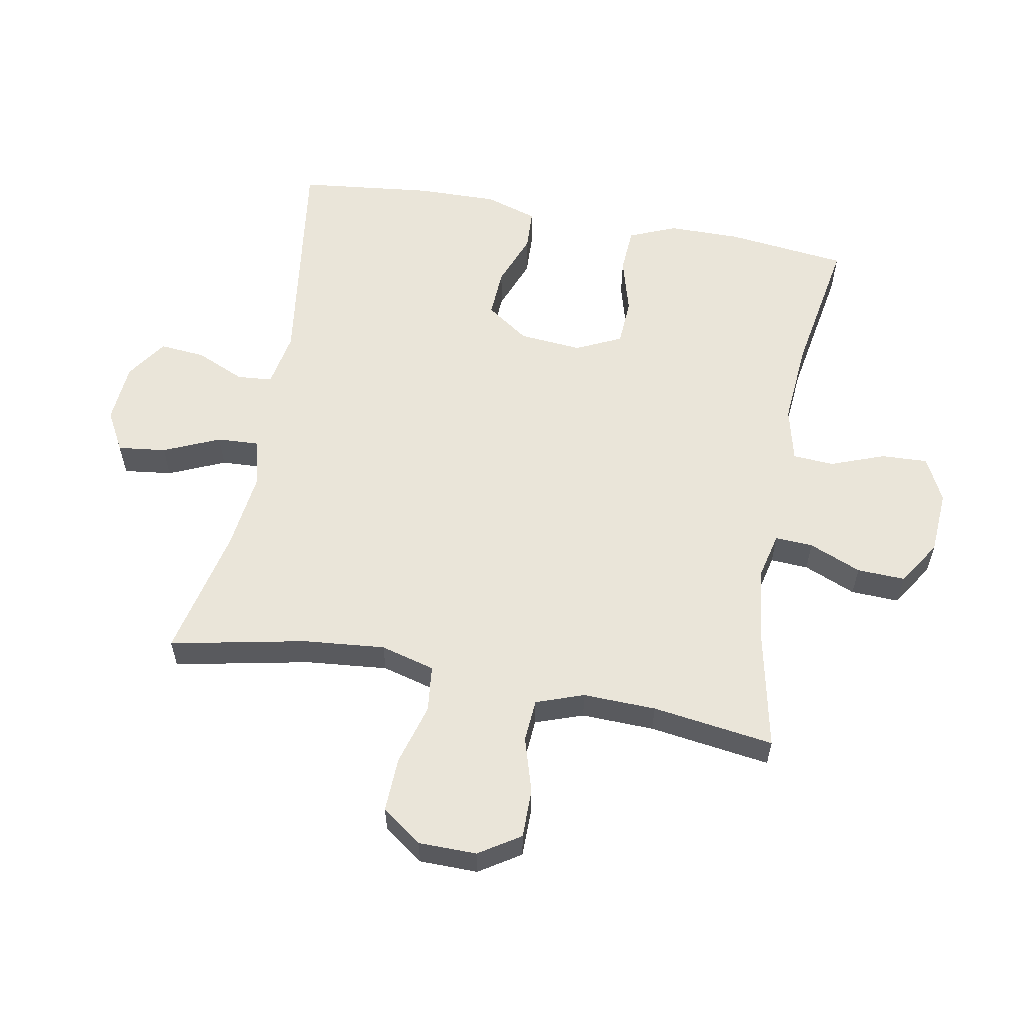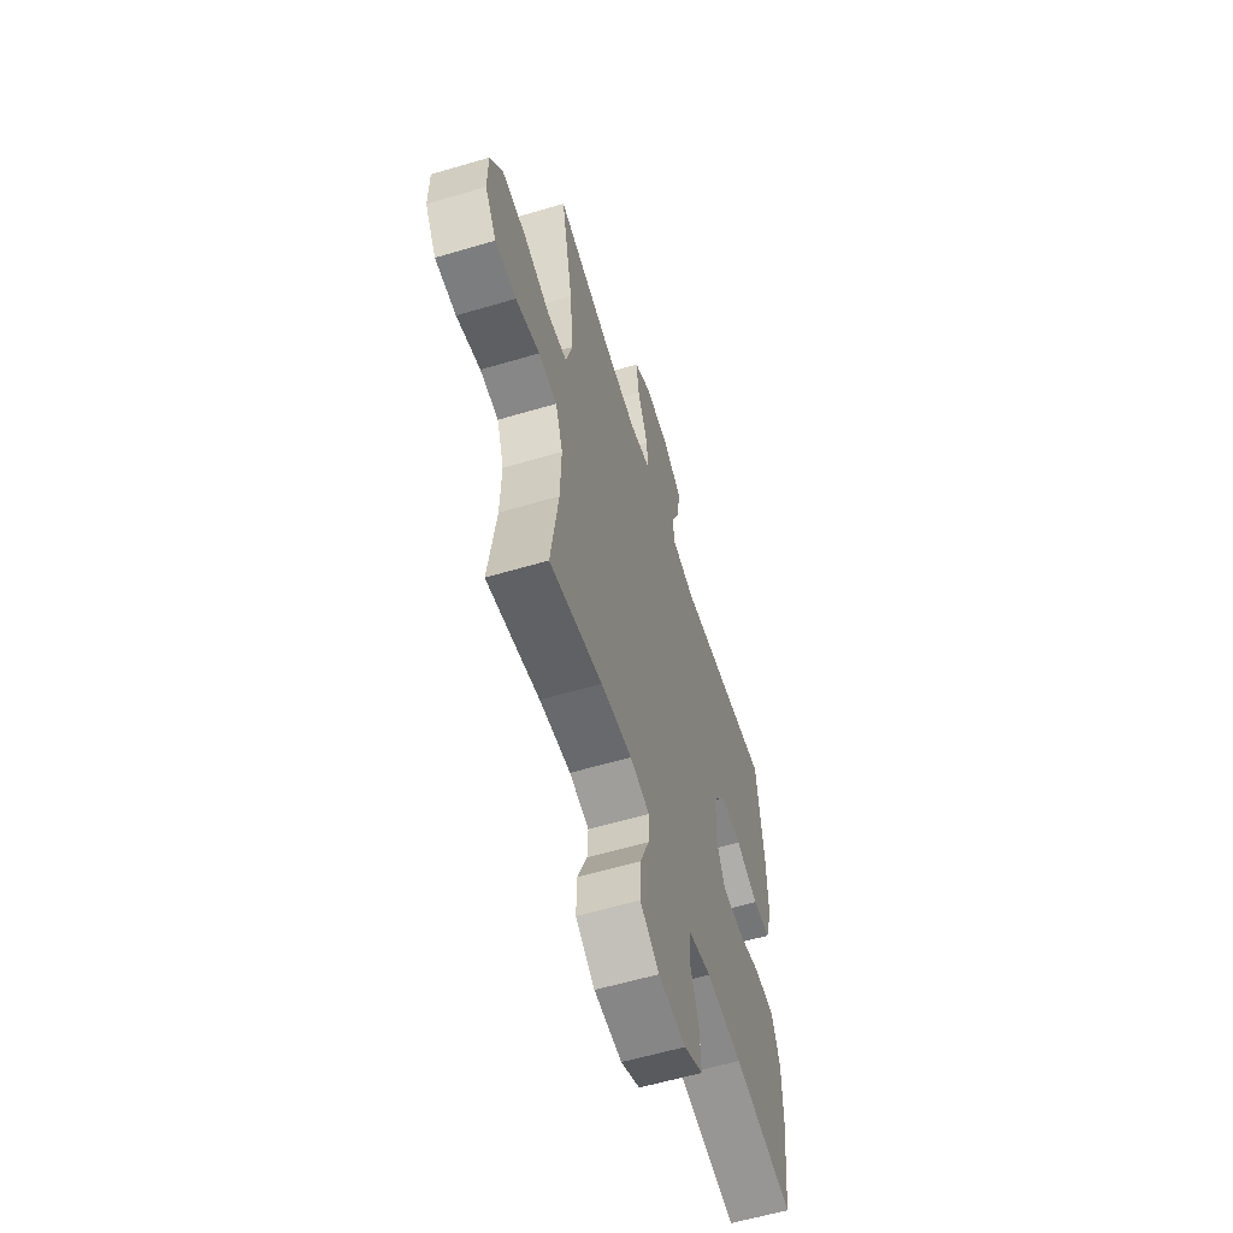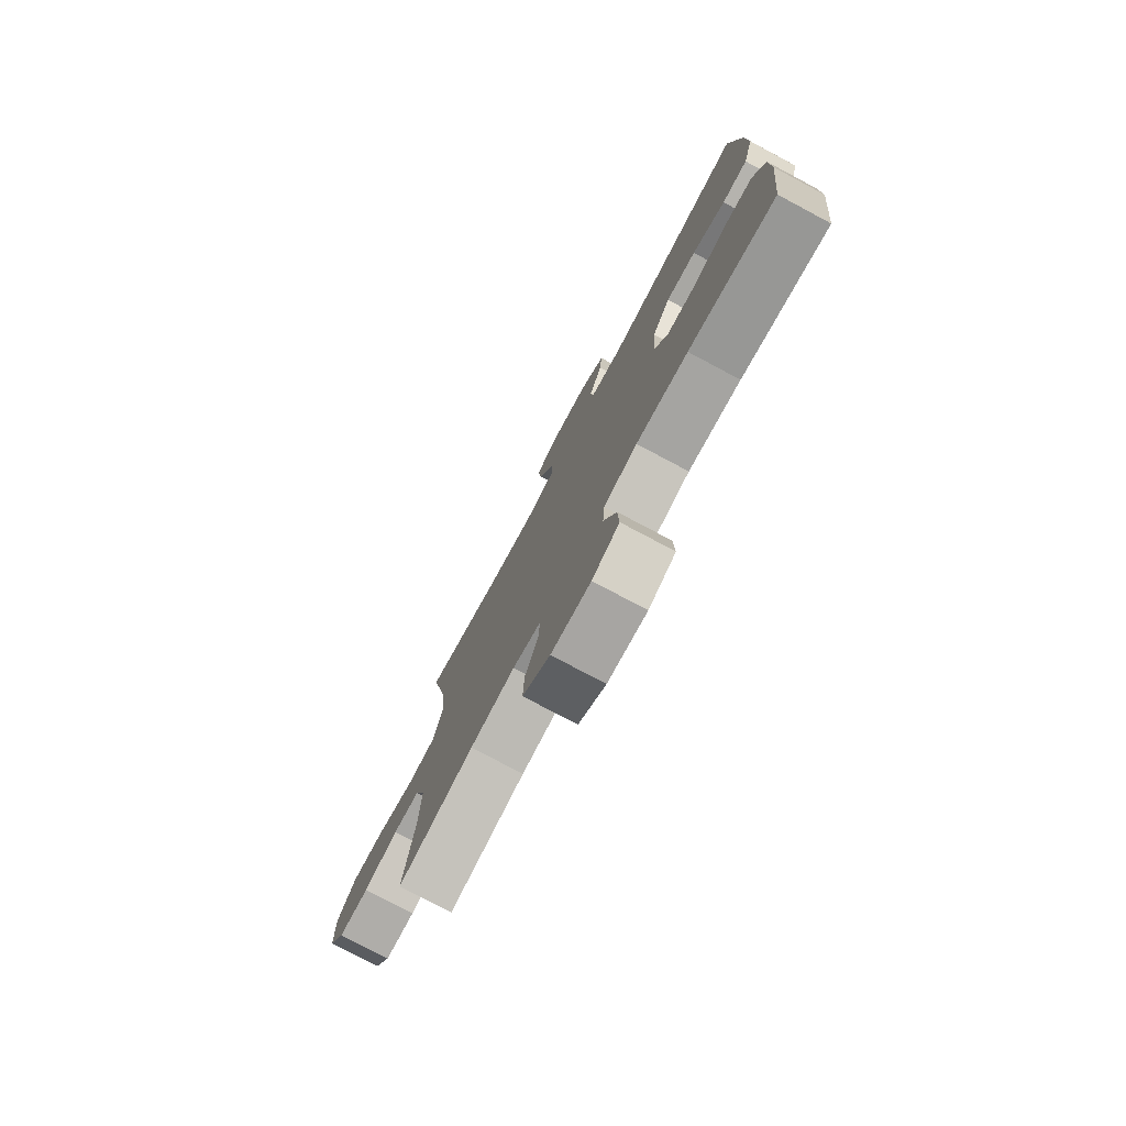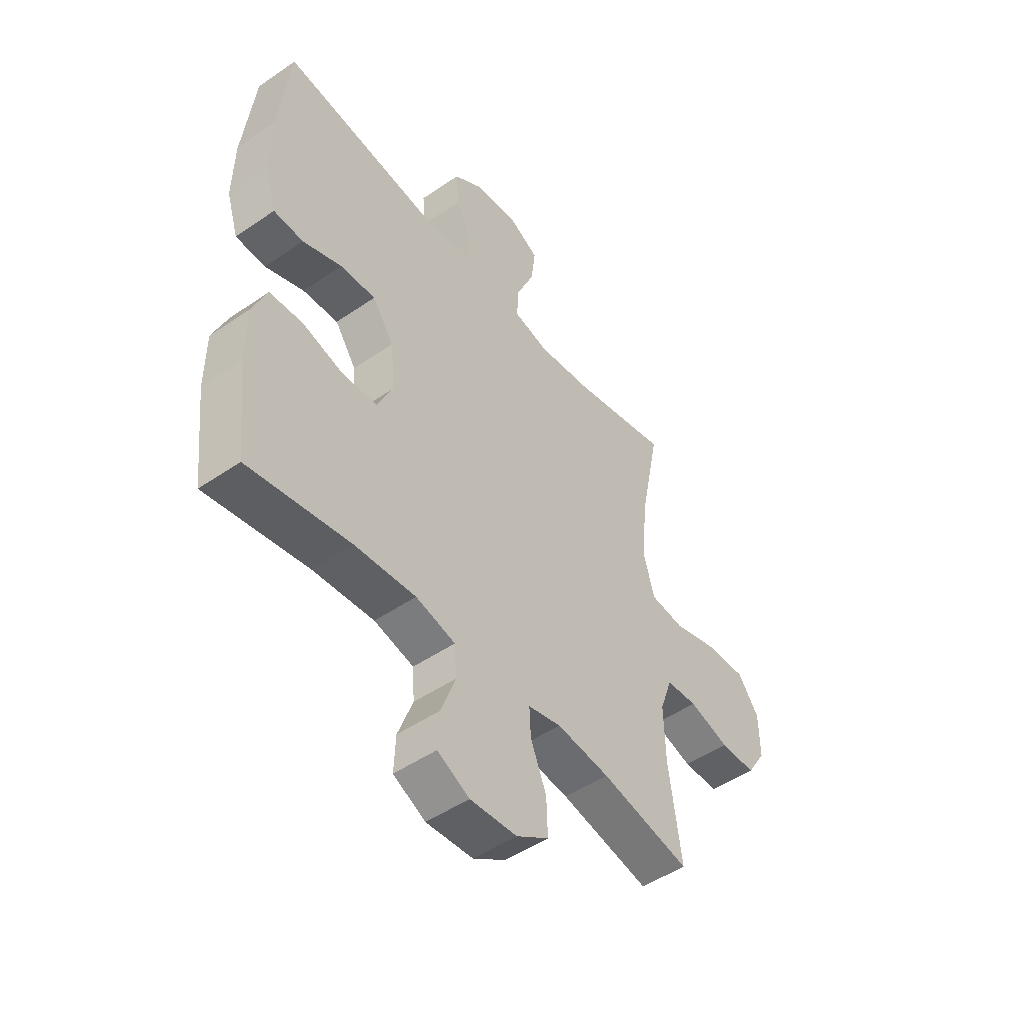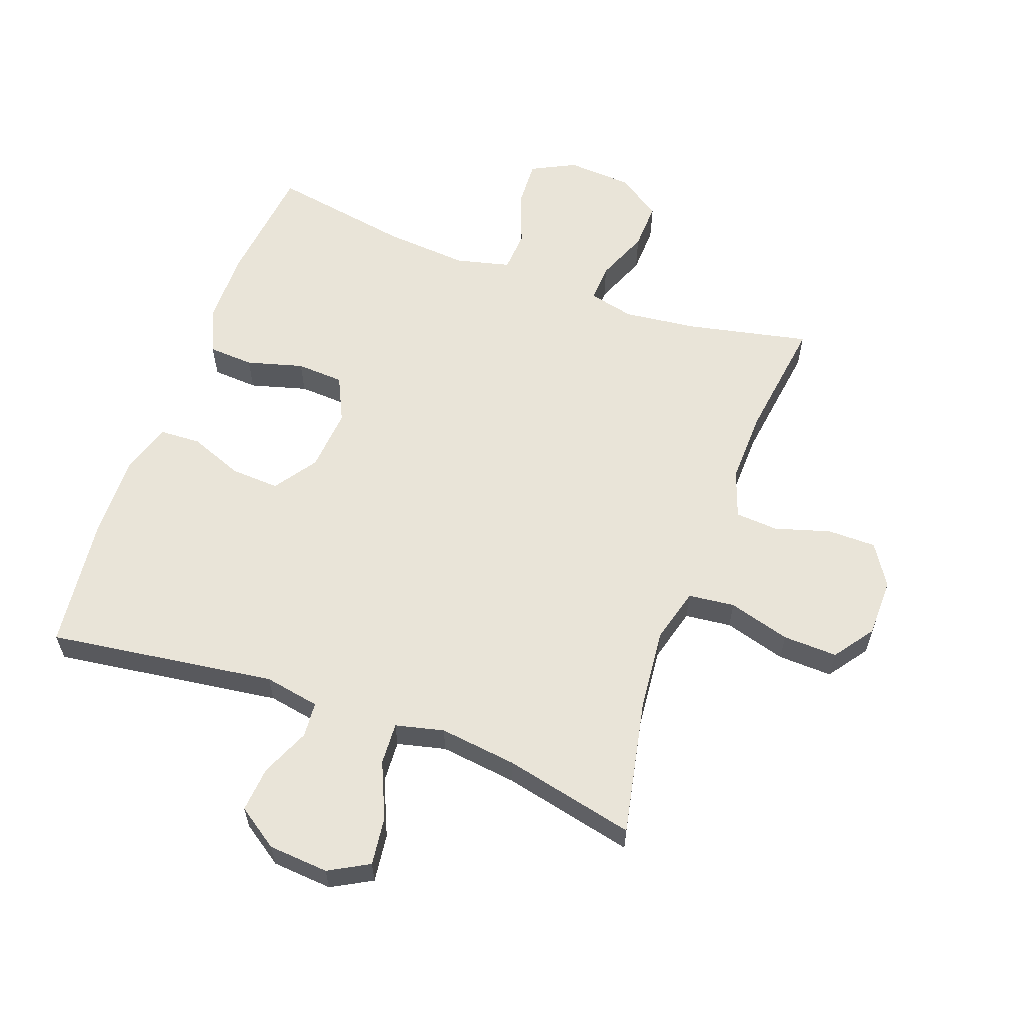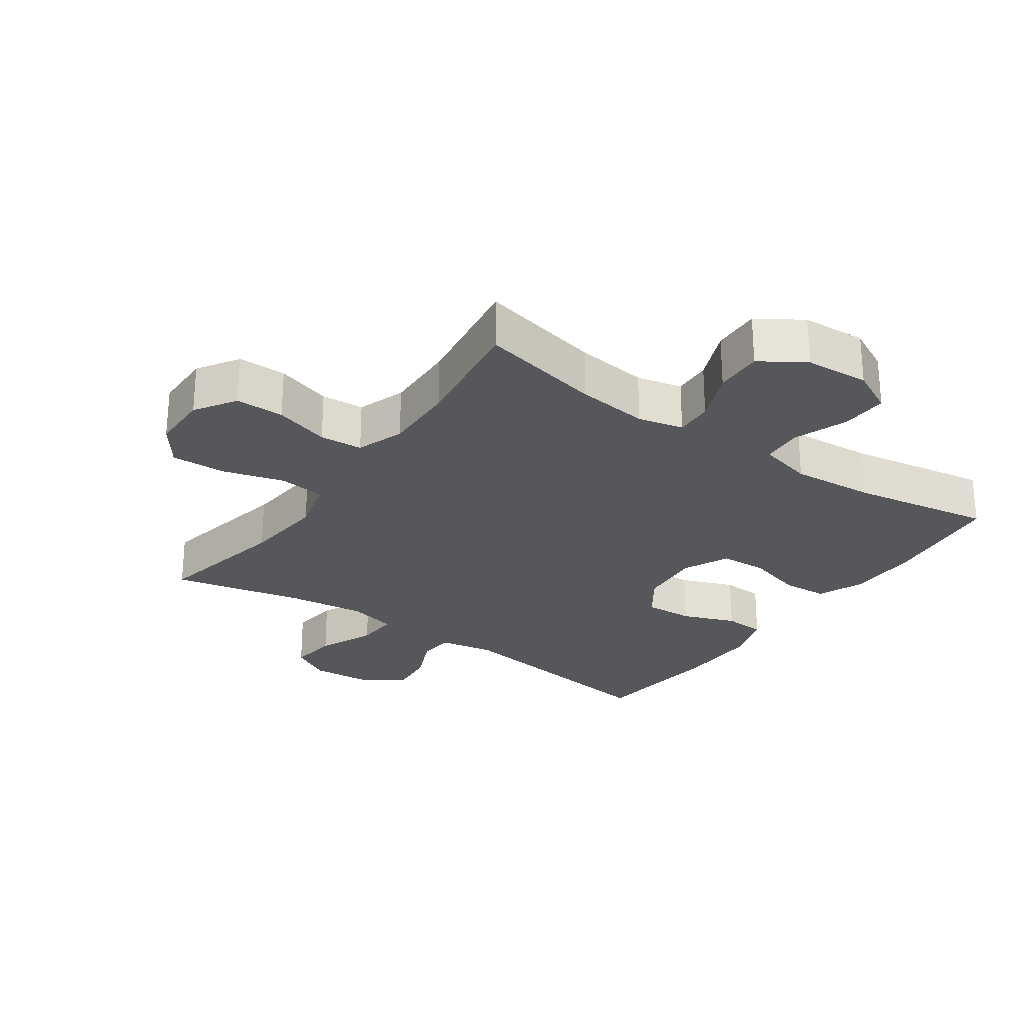
<metadata>
{"format":"obj","ext":"obj","renderer":"f3d","projection":"perspective","resolution":1024,"background":"white","views":[{"elev":58.4,"azim":100.5,"up":"+Y"},{"elev":-58.9,"azim":107.0,"up":"+Z"},{"elev":-77.4,"azim":-118.0,"up":"+Z"},{"elev":-48.9,"azim":-52.6,"up":"+Z"},{"elev":60.3,"azim":20.0,"up":"+Y"},{"elev":-26.8,"azim":145.0,"up":"+Y"}]}
</metadata>
<code>
o path5896
v 0.2523 0.0375 0.46
v 0.1282 0.0375 0.4445
v 0.05068 0.0375 0.4632
v 0.05434 0.0375 0.5303
v 0.0937 0.0375 0.6203
v 0.1033 0.0375 0.6974
v 0.03908 0.0375 0.7329
v -0.05738 0.0375 0.7254
v -0.1231 0.0375 0.6807
v -0.1165 0.0375 0.6077
v -0.08242 0.0375 0.5296
v -0.08696 0.0375 0.4732
v -0.1758 0.0375 0.4571
v -0.5394 0.0375 0.5072
v -0.5641 0.0375 0.2917
v -0.5665 0.0375 0.1631
v -0.5403 0.0375 0.07979
v -0.4747 0.0375 0.07675
v -0.3894 0.0375 0.1095
v -0.3114 0.0375 0.1136
v -0.2641 0.0375 0.04553
v -0.2556 0.0375 -0.05502
v -0.2901 0.0375 -0.1276
v -0.3657 0.0375 -0.1317
v -0.4561 0.0375 -0.1064
v -0.529 0.0375 -0.1109
v -0.5606 0.0375 -0.1863
v -0.5613 0.0375 -0.3017
v -0.5394 0.0375 -0.4947
v -0.3159 0.0375 -0.4564
v -0.1822 0.0375 -0.446
v -0.09513 0.0375 -0.4673
v -0.09073 0.0375 -0.533
v -0.1233 0.0375 -0.6195
v -0.1266 0.0375 -0.6939
v -0.05604 0.0375 -0.7293
v 0.04647 0.0375 -0.7228
v 0.1175 0.0375 -0.6773
v 0.1147 0.0375 -0.6002
v 0.0801 0.0375 -0.5166
v 0.07701 0.0375 -0.4559
v 0.1496 0.0375 -0.4391
v 0.2657 0.0375 -0.4527
v 0.4623 0.0375 -0.4947
v 0.4352 0.0375 -0.2997
v 0.432 0.0375 -0.183
v 0.4591 0.0375 -0.1065
v 0.5279 0.0375 -0.1017
v 0.6164 0.0375 -0.1283
v 0.6945 0.0375 -0.1282
v 0.7366 0.0375 -0.06239
v 0.7358 0.0375 0.03107
v 0.6897 0.0375 0.09501
v 0.6022 0.0375 0.09203
v 0.5033 0.0375 0.06392
v 0.429 0.0375 0.07223
v 0.4055 0.0375 0.1592
v 0.418 0.0375 0.29
v 0.4623 0.0375 0.5072
v 0.2523 -0.0375 0.46
v 0.1282 -0.0375 0.4445
v 0.05068 -0.0375 0.4632
v 0.05434 -0.0375 0.5303
v 0.0937 -0.0375 0.6203
v 0.1033 -0.0375 0.6974
v 0.03908 -0.0375 0.7329
v -0.05738 -0.0375 0.7254
v -0.1231 -0.0375 0.6807
v -0.1165 -0.0375 0.6077
v -0.08242 -0.0375 0.5296
v -0.08696 -0.0375 0.4732
v -0.1758 -0.0375 0.4571
v -0.5394 -0.0375 0.5072
v -0.5641 -0.0375 0.2917
v -0.5665 -0.0375 0.1631
v -0.5403 -0.0375 0.07979
v -0.4747 -0.0375 0.07675
v -0.3894 -0.0375 0.1095
v -0.3114 -0.0375 0.1136
v -0.2641 -0.0375 0.04553
v -0.2556 -0.0375 -0.05502
v -0.2901 -0.0375 -0.1276
v -0.3657 -0.0375 -0.1317
v -0.4561 -0.0375 -0.1064
v -0.529 -0.0375 -0.1109
v -0.5606 -0.0375 -0.1863
v -0.5613 -0.0375 -0.3017
v -0.5394 -0.0375 -0.4947
v -0.3159 -0.0375 -0.4564
v -0.1822 -0.0375 -0.446
v -0.09513 -0.0375 -0.4673
v -0.09073 -0.0375 -0.533
v -0.1233 -0.0375 -0.6195
v -0.1266 -0.0375 -0.6939
v -0.05604 -0.0375 -0.7293
v 0.04647 -0.0375 -0.7228
v 0.1175 -0.0375 -0.6773
v 0.1147 -0.0375 -0.6002
v 0.0801 -0.0375 -0.5166
v 0.07701 -0.0375 -0.4559
v 0.1496 -0.0375 -0.4391
v 0.2657 -0.0375 -0.4527
v 0.4623 -0.0375 -0.4947
v 0.4352 -0.0375 -0.2997
v 0.432 -0.0375 -0.183
v 0.4591 -0.0375 -0.1065
v 0.5279 -0.0375 -0.1017
v 0.6164 -0.0375 -0.1283
v 0.6945 -0.0375 -0.1282
v 0.7366 -0.0375 -0.06239
v 0.7358 -0.0375 0.03107
v 0.6897 -0.0375 0.09501
v 0.6022 -0.0375 0.09203
v 0.5033 -0.0375 0.06392
v 0.429 -0.0375 0.07223
v 0.4055 -0.0375 0.1592
v 0.418 -0.0375 0.29
v 0.4623 -0.0375 0.5072
v 0.6945 0.0375 -0.1282
v 0.7366 0.0375 -0.06239
v 0.7358 0.0375 0.03107
v 0.6897 0.0375 0.09501
v 0.6164 0.0375 -0.1283
v 0.6022 0.0375 0.09203
v 0.5279 0.0375 -0.1017
v 0.5033 0.0375 0.06392
v 0.4591 0.0375 -0.1065
v 0.4591 0.0375 -0.1065
v 0.429 0.0375 0.07223
v 0.429 0.0375 0.07223
v 0.432 0.0375 -0.183
v 0.4623 0.0375 -0.4947
v 0.4623 0.0375 -0.4947
v 0.4352 0.0375 -0.2997
v 0.418 0.0375 0.29
v 0.4623 0.0375 0.5072
v 0.4623 0.0375 0.5072
v 0.4055 0.0375 0.1592
v 0.2657 0.0375 -0.4527
v 0.2523 0.0375 0.46
v 0.1496 0.0375 -0.4391
v 0.1282 0.0375 0.4445
v 0.07701 0.0375 -0.4559
v 0.07701 0.0375 -0.4559
v 0.05068 0.0375 0.4632
v 0.05068 0.0375 0.4632
v 0.04647 0.0375 -0.7228
v 0.1175 0.0375 -0.6773
v 0.1147 0.0375 -0.6002
v 0.0801 0.0375 -0.5166
v 0.0937 0.0375 0.6203
v 0.1033 0.0375 0.6974
v 0.1033 0.0375 0.6974
v 0.03908 0.0375 0.7329
v 0.05434 0.0375 0.5303
v -0.05604 0.0375 -0.7293
v -0.05738 0.0375 0.7254
v -0.1266 0.0375 -0.6939
v -0.1266 0.0375 -0.6939
v -0.1231 0.0375 0.6807
v -0.1231 0.0375 0.6807
v -0.08242 0.0375 0.5296
v -0.08696 0.0375 0.4732
v -0.08696 0.0375 0.4732
v -0.1165 0.0375 0.6077
v -0.09513 0.0375 -0.4673
v -0.09513 0.0375 -0.4673
v -0.09073 0.0375 -0.533
v -0.1758 0.0375 0.4571
v -0.1233 0.0375 -0.6195
v -0.1822 0.0375 -0.446
v -0.3159 0.0375 -0.4564
v -0.2641 0.0375 0.04553
v -0.2556 0.0375 -0.05502
v -0.2901 0.0375 -0.1276
v -0.2901 0.0375 -0.1276
v -0.3114 0.0375 0.1136
v -0.3657 0.0375 -0.1317
v -0.3894 0.0375 0.1095
v -0.4561 0.0375 -0.1064
v -0.4747 0.0375 0.07675
v -0.5394 0.0375 -0.4947
v -0.5394 0.0375 -0.4947
v -0.529 0.0375 -0.1109
v -0.529 0.0375 -0.1109
v -0.5403 0.0375 0.07979
v -0.5403 0.0375 0.07979
v -0.5394 0.0375 0.5072
v -0.5394 0.0375 0.5072
v -0.5606 0.0375 -0.1863
v -0.5665 0.0375 0.1631
v -0.5613 0.0375 -0.3017
v -0.5641 0.0375 0.2917
v 0.6945 -0.0375 -0.1282
v 0.7366 -0.0375 -0.06239
v 0.7358 -0.0375 0.03107
v 0.6897 -0.0375 0.09501
v 0.6164 -0.0375 -0.1283
v 0.6022 -0.0375 0.09203
v 0.5279 -0.0375 -0.1017
v 0.5033 -0.0375 0.06392
v 0.4591 -0.0375 -0.1065
v 0.4591 -0.0375 -0.1065
v 0.429 -0.0375 0.07223
v 0.429 -0.0375 0.07223
v 0.432 -0.0375 -0.183
v 0.4623 -0.0375 -0.4947
v 0.4623 -0.0375 -0.4947
v 0.4352 -0.0375 -0.2997
v 0.418 -0.0375 0.29
v 0.4623 -0.0375 0.5072
v 0.4623 -0.0375 0.5072
v 0.4055 -0.0375 0.1592
v 0.2657 -0.0375 -0.4527
v 0.2523 -0.0375 0.46
v 0.1496 -0.0375 -0.4391
v 0.1282 -0.0375 0.4445
v 0.07701 -0.0375 -0.4559
v 0.07701 -0.0375 -0.4559
v 0.05068 -0.0375 0.4632
v 0.05068 -0.0375 0.4632
v 0.04647 -0.0375 -0.7228
v 0.1175 -0.0375 -0.6773
v 0.1147 -0.0375 -0.6002
v 0.0801 -0.0375 -0.5166
v 0.0937 -0.0375 0.6203
v 0.1033 -0.0375 0.6974
v 0.1033 -0.0375 0.6974
v 0.03908 -0.0375 0.7329
v 0.05434 -0.0375 0.5303
v -0.05604 -0.0375 -0.7293
v -0.05738 -0.0375 0.7254
v -0.1266 -0.0375 -0.6939
v -0.1266 -0.0375 -0.6939
v -0.1231 -0.0375 0.6807
v -0.1231 -0.0375 0.6807
v -0.08242 -0.0375 0.5296
v -0.08696 -0.0375 0.4732
v -0.08696 -0.0375 0.4732
v -0.1165 -0.0375 0.6077
v -0.09513 -0.0375 -0.4673
v -0.09513 -0.0375 -0.4673
v -0.09073 -0.0375 -0.533
v -0.1758 -0.0375 0.4571
v -0.1233 -0.0375 -0.6195
v -0.1822 -0.0375 -0.446
v -0.3159 -0.0375 -0.4564
v -0.2641 -0.0375 0.04553
v -0.2556 -0.0375 -0.05502
v -0.2901 -0.0375 -0.1276
v -0.2901 -0.0375 -0.1276
v -0.3114 -0.0375 0.1136
v -0.3657 -0.0375 -0.1317
v -0.3894 -0.0375 0.1095
v -0.4561 -0.0375 -0.1064
v -0.4747 -0.0375 0.07675
v -0.5394 -0.0375 -0.4947
v -0.5394 -0.0375 -0.4947
v -0.529 -0.0375 -0.1109
v -0.529 -0.0375 -0.1109
v -0.5403 -0.0375 0.07979
v -0.5403 -0.0375 0.07979
v -0.5394 -0.0375 0.5072
v -0.5394 -0.0375 0.5072
v -0.5606 -0.0375 -0.1863
v -0.5665 -0.0375 0.1631
v -0.5613 -0.0375 -0.3017
v -0.5641 -0.0375 0.2917
f 227 229 226
f 198 199 200
f 218 249 241
f 204 202 201
f 254 266 256
f 267 253 265
f 195 199 198
f 268 254 252
f 199 196 197
f 224 243 222
f 229 232 226
f 237 230 240
f 204 249 206
f 209 214 207
f 215 210 211
f 268 244 263
f 237 238 220
f 265 255 259
f 240 226 232
f 218 241 225
f 226 240 230
f 241 250 246
f 215 217 210
f 220 248 217
f 216 249 218
f 195 196 199
f 217 248 213
f 261 256 266
f 244 252 238
f 225 243 224
f 266 254 268
f 195 198 194
f 265 253 255
f 238 248 220
f 247 253 267
f 247 250 253
f 249 250 241
f 204 248 249
f 231 245 233
f 213 248 204
f 235 240 232
f 202 200 201
f 230 237 220
f 247 267 257
f 224 222 223
f 206 214 209
f 241 243 225
f 214 206 216
f 249 216 206
f 222 245 231
f 245 222 243
f 268 252 244
f 246 250 247
f 204 206 202
f 201 200 199
f 248 238 252
f 210 217 213
f 50 51 110 109
f 51 52 111 110
f 52 53 112 111
f 49 50 109 108
f 53 54 113 112
f 48 49 108 107
f 54 55 114 113
f 128 48 107 203
f 55 130 205 114
f 46 47 106 105
f 133 45 104 208
f 58 137 212 117
f 45 46 105 104
f 56 57 116 115
f 57 58 117 116
f 43 44 103 102
f 59 1 60 118
f 42 43 102 101
f 1 2 61 60
f 144 42 101 219
f 2 146 221 61
f 37 38 97 96
f 38 39 98 97
f 39 40 99 98
f 5 153 228 64
f 6 7 66 65
f 4 5 64 63
f 40 41 100 99
f 3 4 63 62
f 36 37 96 95
f 7 8 67 66
f 159 36 95 234
f 8 161 236 67
f 11 164 239 70
f 10 11 70 69
f 9 10 69 68
f 167 33 92 242
f 12 13 72 71
f 34 35 94 93
f 33 34 93 92
f 31 32 91 90
f 30 31 90 89
f 21 22 81 80
f 22 176 251 81
f 20 21 80 79
f 23 24 83 82
f 19 20 79 78
f 24 25 84 83
f 18 19 78 77
f 183 30 89 258
f 25 185 260 84
f 187 18 77 262
f 13 189 264 72
f 26 27 86 85
f 16 17 76 75
f 28 29 88 87
f 27 28 87 86
f 15 16 75 74
f 14 15 74 73
f 152 151 154
f 123 125 124
f 143 166 174
f 129 126 127
f 179 181 191
f 192 190 178
f 120 123 124
f 193 177 179
f 124 122 121
f 149 147 168
f 154 151 157
f 162 165 155
f 129 131 174
f 134 132 139
f 140 136 135
f 193 188 169
f 162 145 163
f 190 184 180
f 165 157 151
f 143 150 166
f 151 155 165
f 166 171 175
f 140 135 142
f 145 142 173
f 141 143 174
f 120 124 121
f 142 138 173
f 186 191 181
f 169 163 177
f 150 149 168
f 191 193 179
f 120 119 123
f 190 180 178
f 163 145 173
f 172 192 178
f 172 178 175
f 174 166 175
f 129 174 173
f 156 158 170
f 138 129 173
f 160 157 165
f 127 126 125
f 155 145 162
f 172 182 192
f 149 148 147
f 131 134 139
f 166 150 168
f 139 141 131
f 174 131 141
f 147 156 170
f 170 168 147
f 193 169 177
f 171 172 175
f 129 127 131
f 126 124 125
f 173 177 163
f 135 138 142

</code>
